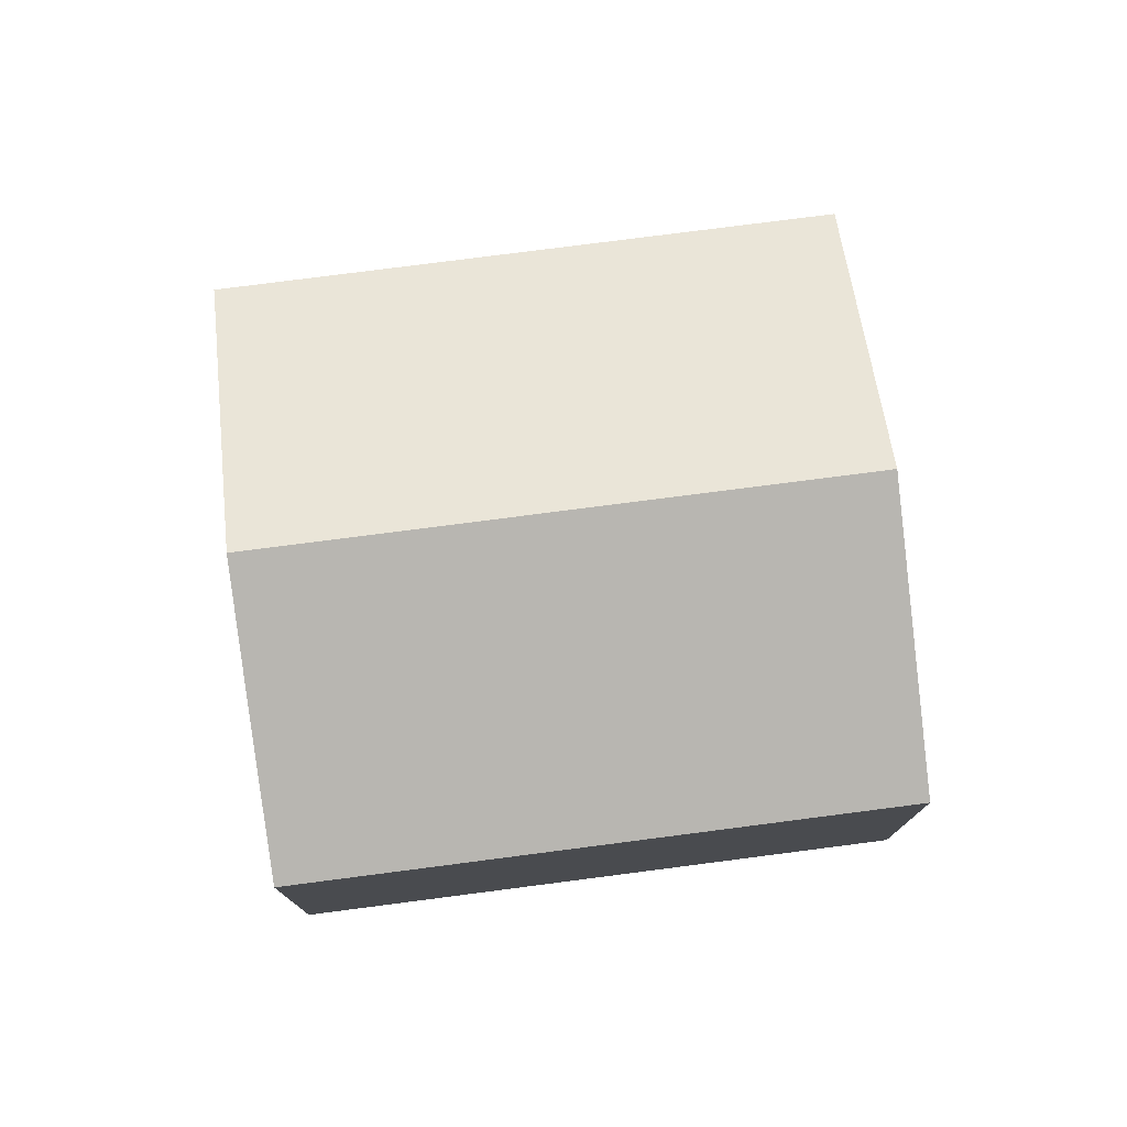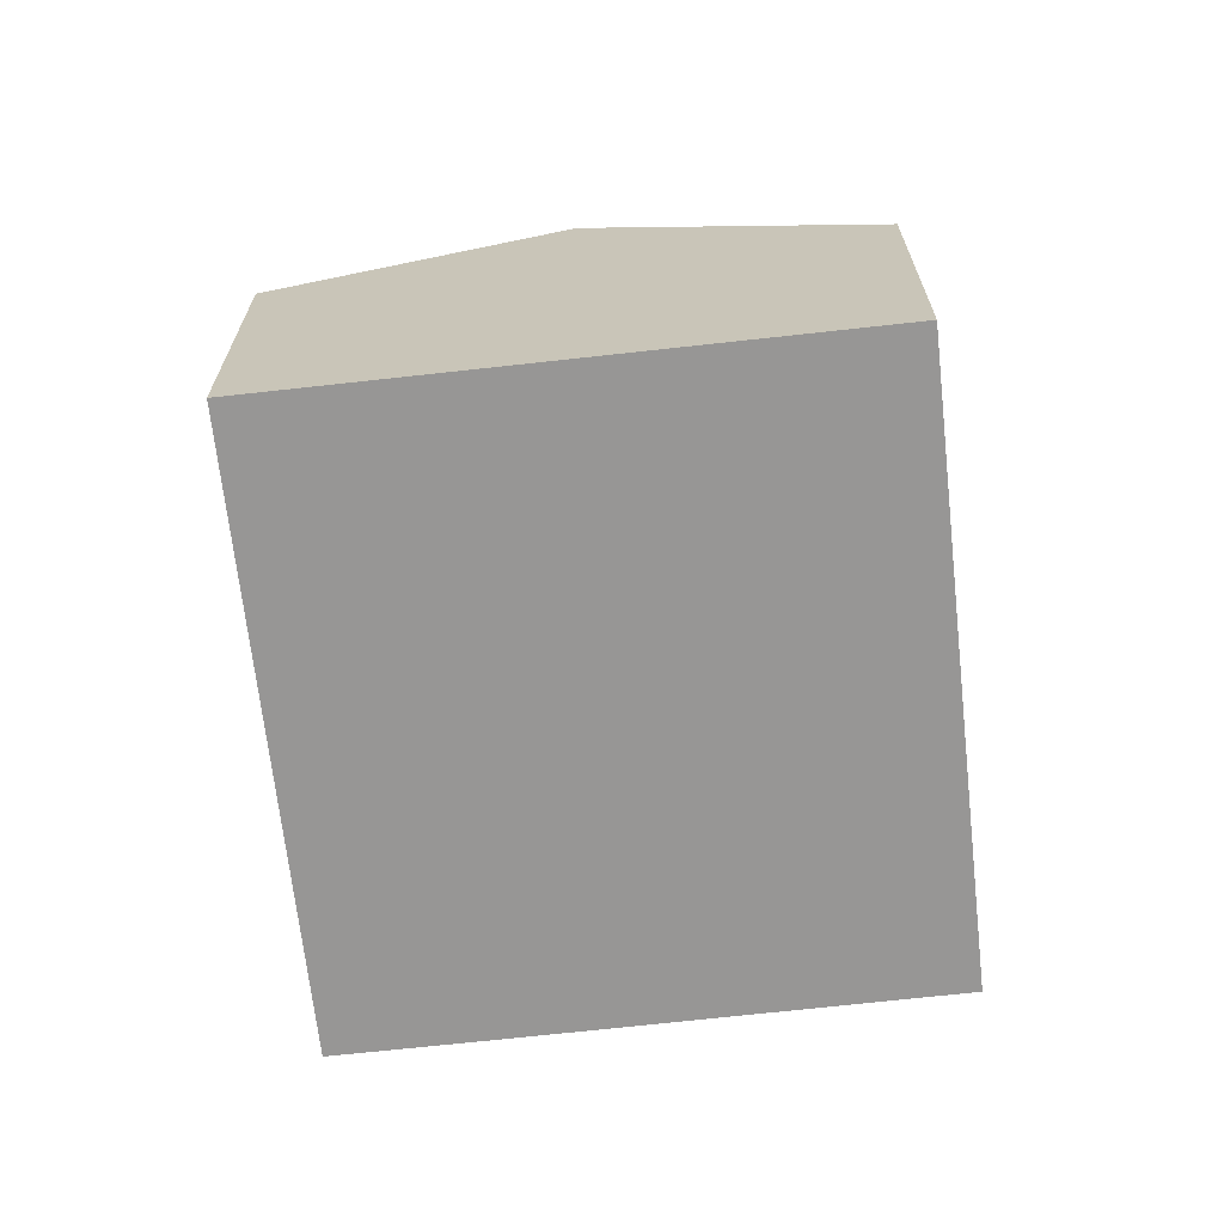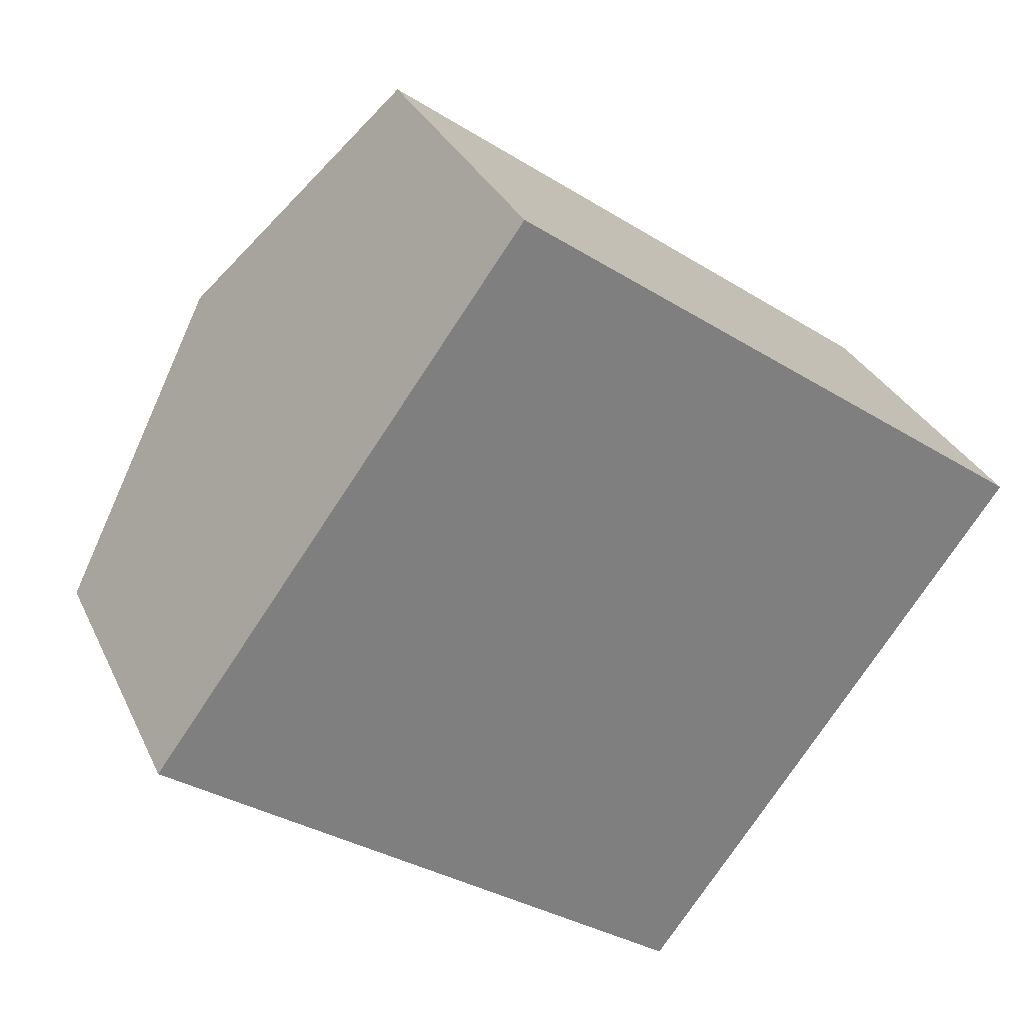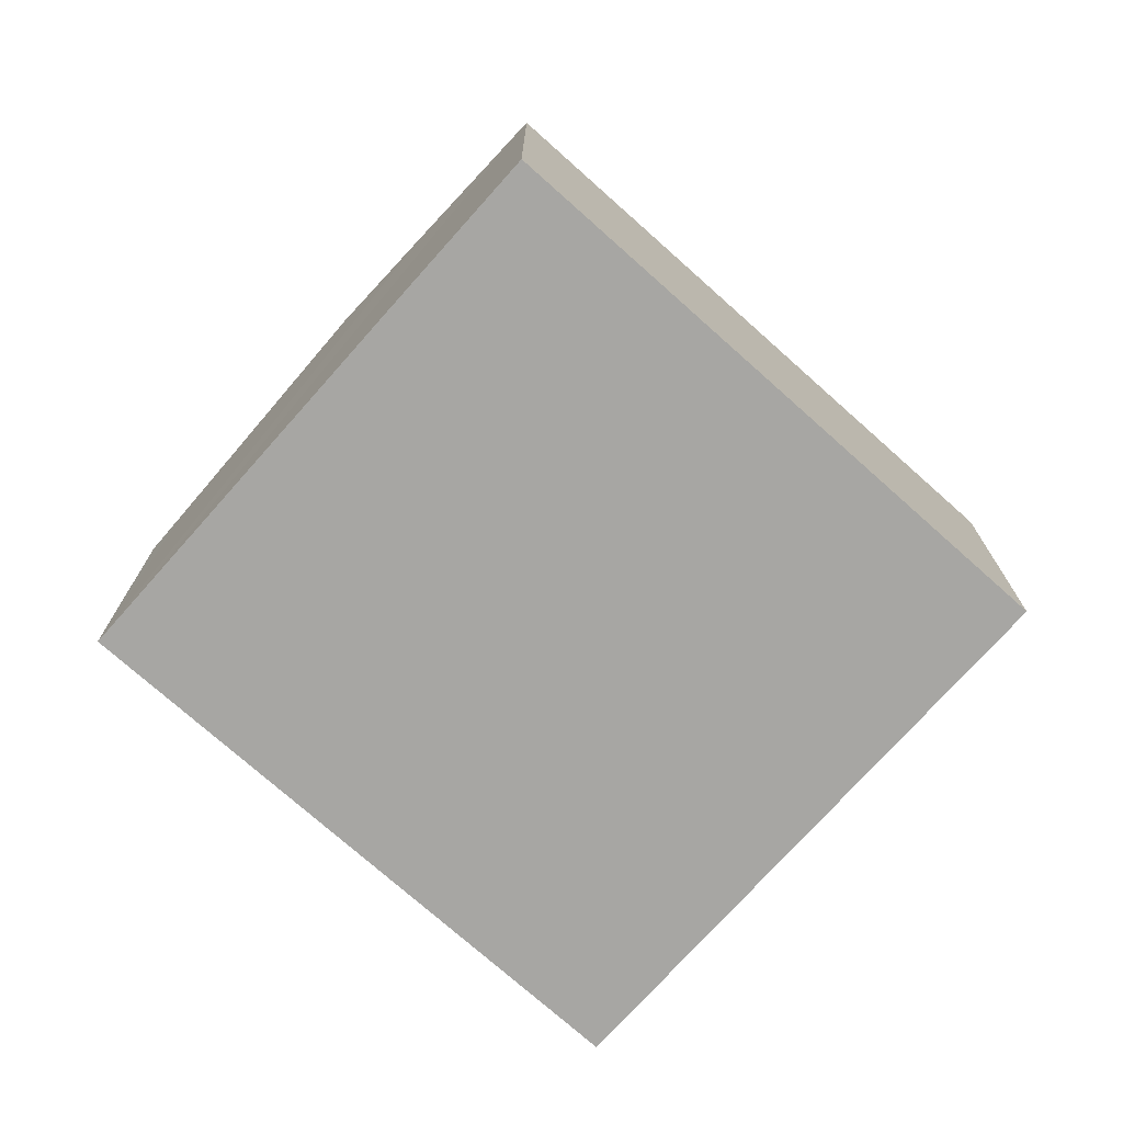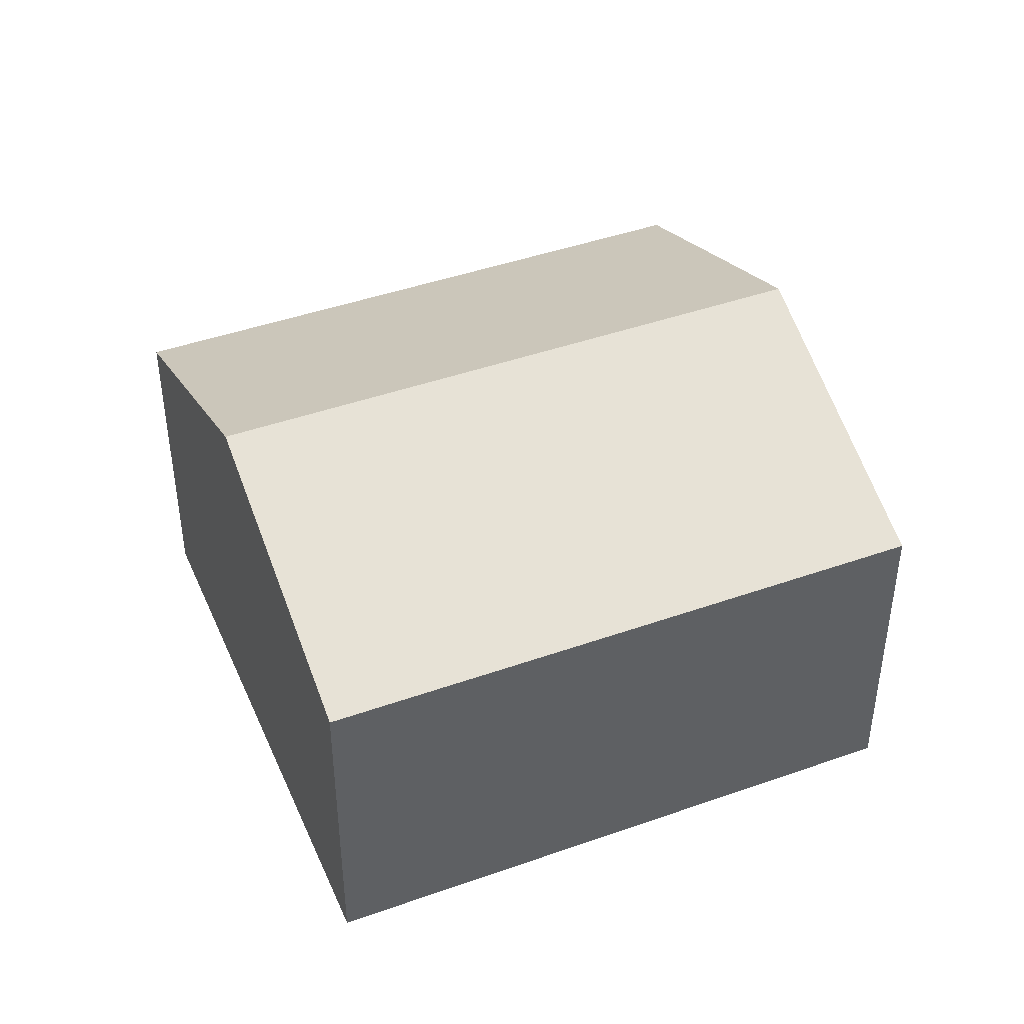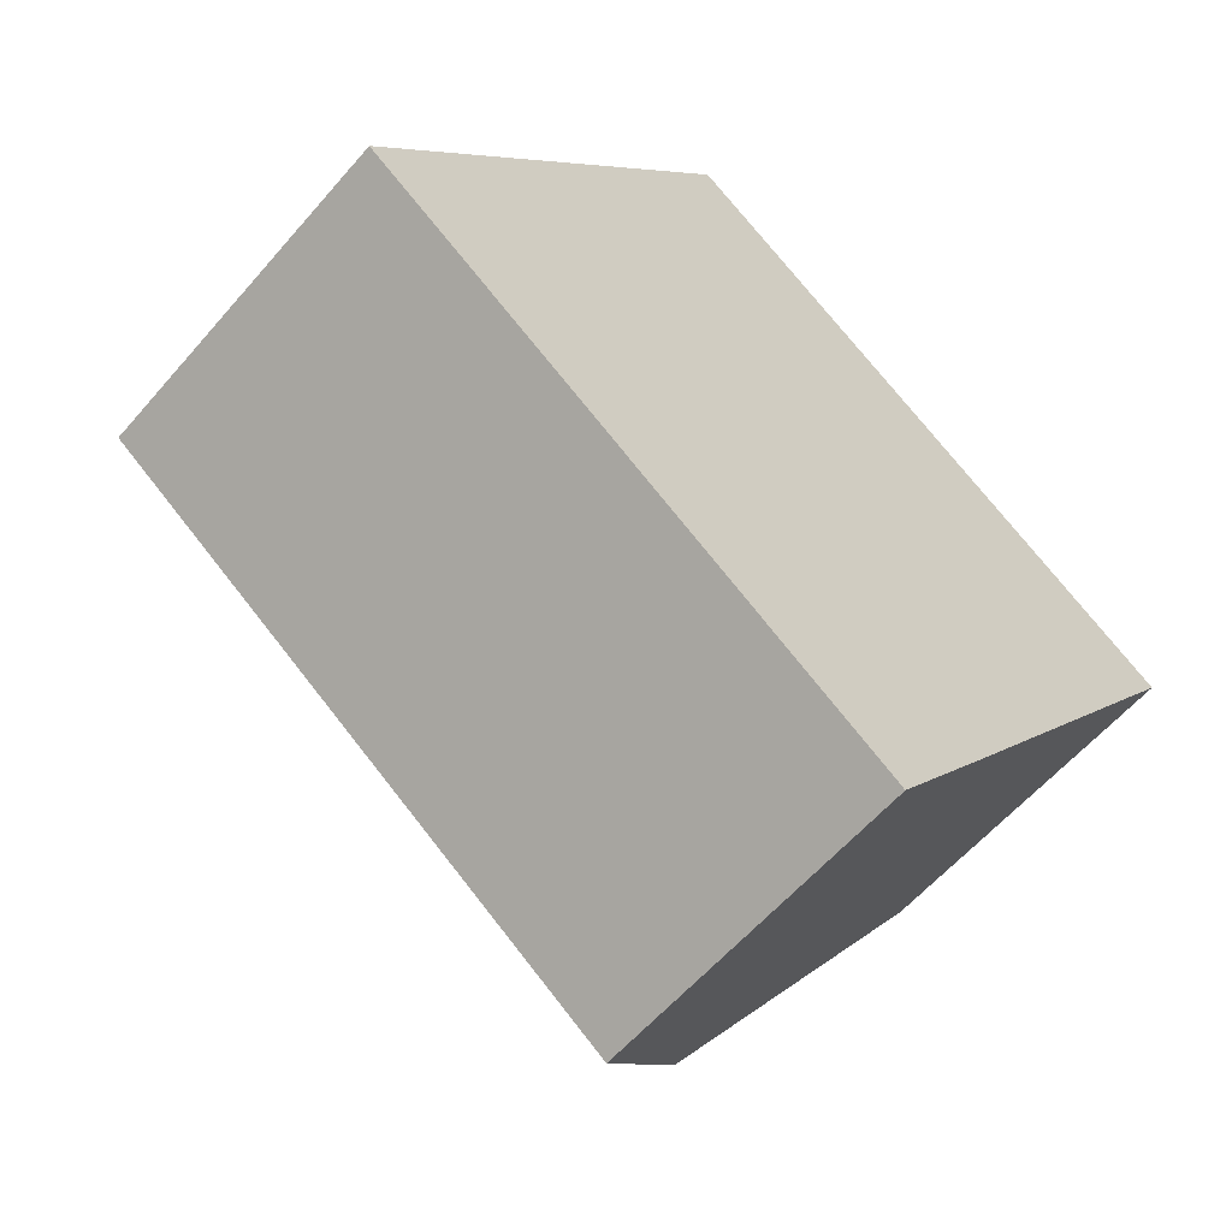
<metadata>
{"format":"obj","ext":"obj","renderer":"f3d","projection":"perspective","resolution":1024,"background":"white","views":[{"elev":77.3,"azim":-151.2,"up":"+Y"},{"elev":-68.0,"azim":-47.5,"up":"+Y"},{"elev":30.9,"azim":-21.6,"up":"+Z"},{"elev":-74.2,"azim":174.4,"up":"+Y"},{"elev":43.9,"azim":13.6,"up":"+Y"},{"elev":-58.5,"azim":-40.3,"up":"+Z"}]}
</metadata>
<code>
v  19.1 7.192 2.529
v  3.927 9.846 5.374
v  7.854 7.192 10.75
v  18.52 7.582 1.739
v  15.19 9.846 -2.856
v  0 7.192 4.404e-16
v  13.44 8.658 -5.266
v  11.27 7.192 -8.235
v  11.27 5.042e-16 -8.235
v  0 0 0
v  3.927 -3.291e-16 5.374
v  7.854 -6.581e-16 10.75
v  19.1 -1.549e-16 2.529
v  18.52 -1.065e-16 1.739
v  15.19 1.749e-16 -2.856
v  13.44 3.224e-16 -5.266
g defaultobject
f 1 2 3
f 2 1 4
f 2 4 5
f 6 7 8
f 7 6 5
f 5 6 2
f 9 6 8
f 6 9 10
f 10 2 6
f 2 10 3
f 3 10 11
f 3 11 12
f 12 1 3
f 1 12 13
f 13 4 1
f 4 13 5
f 5 13 7
f 7 13 14
f 7 14 8
f 8 14 15
f 8 15 9
f 9 15 16
f 11 13 12
f 13 11 10
f 13 10 14
f 14 10 9
f 14 9 15
f 15 9 16

</code>
